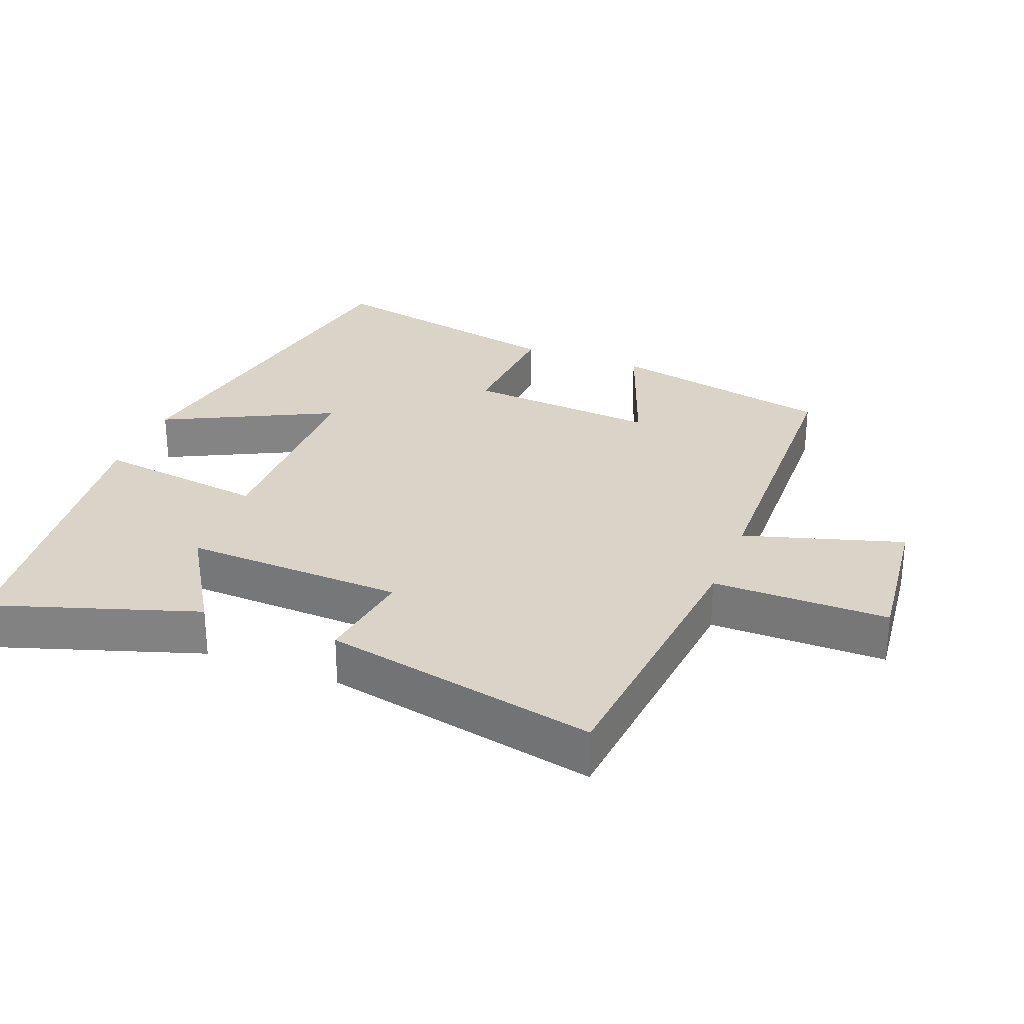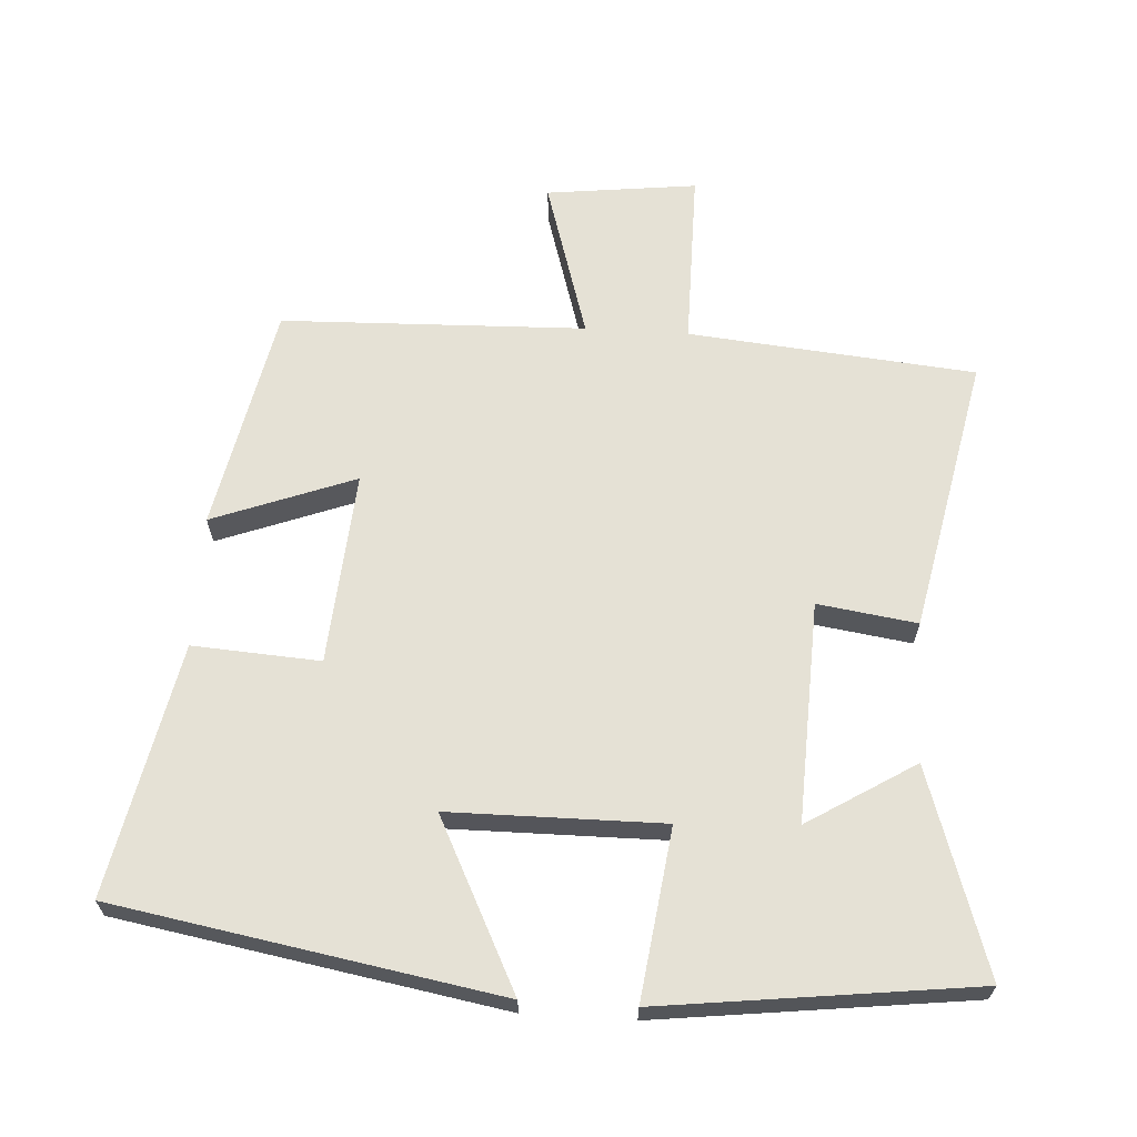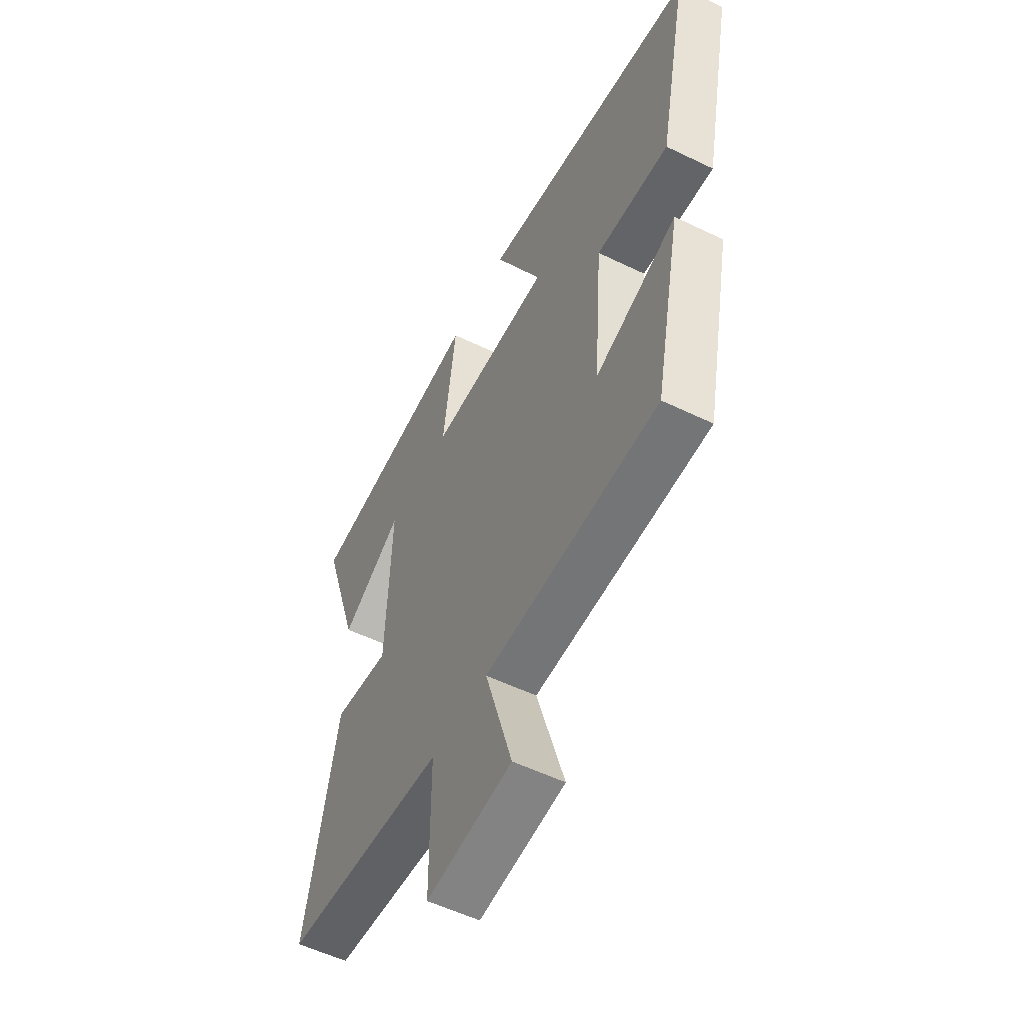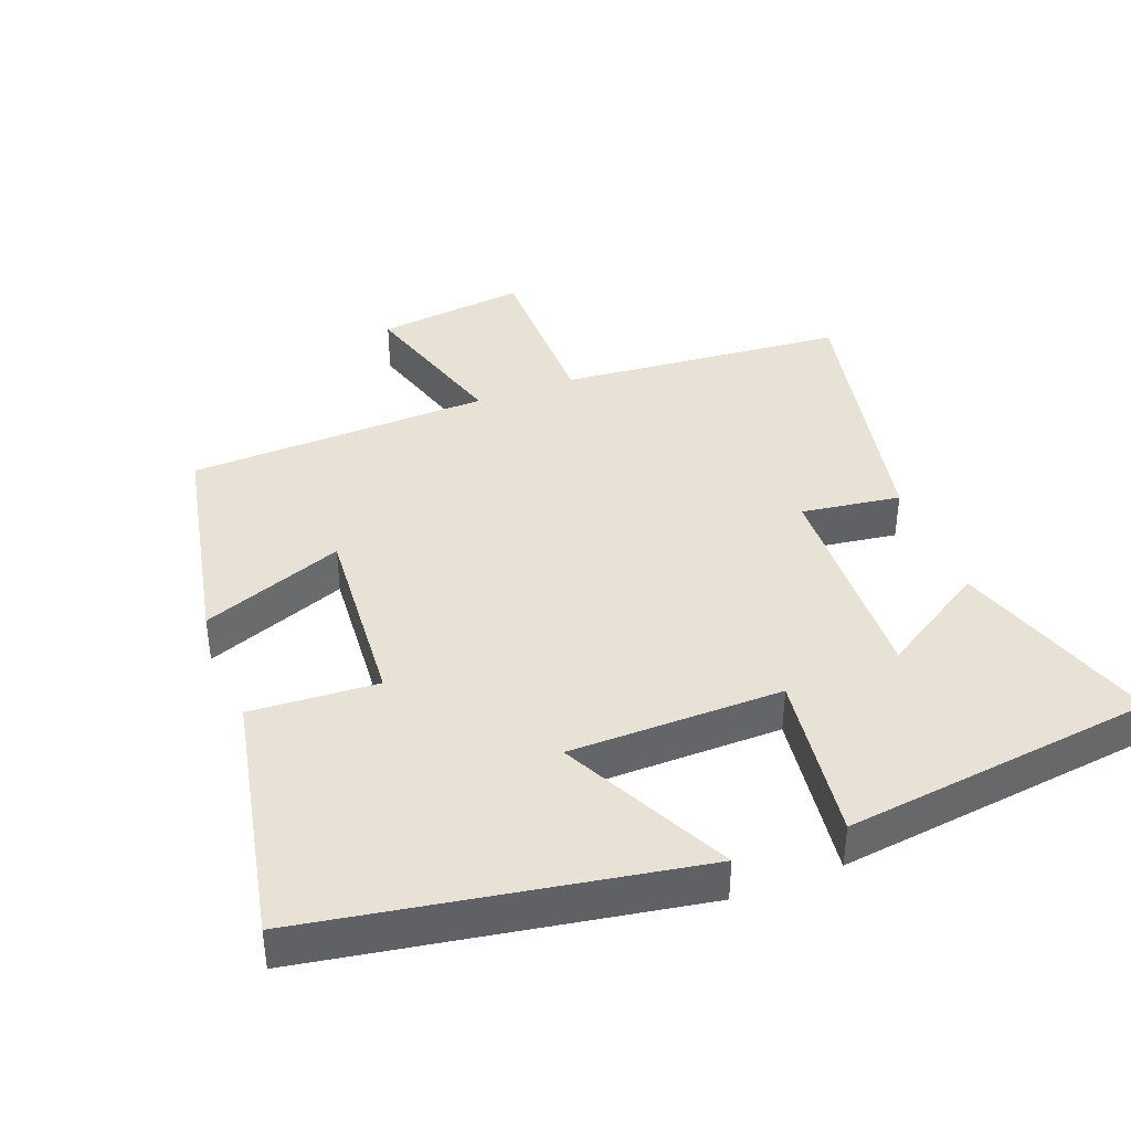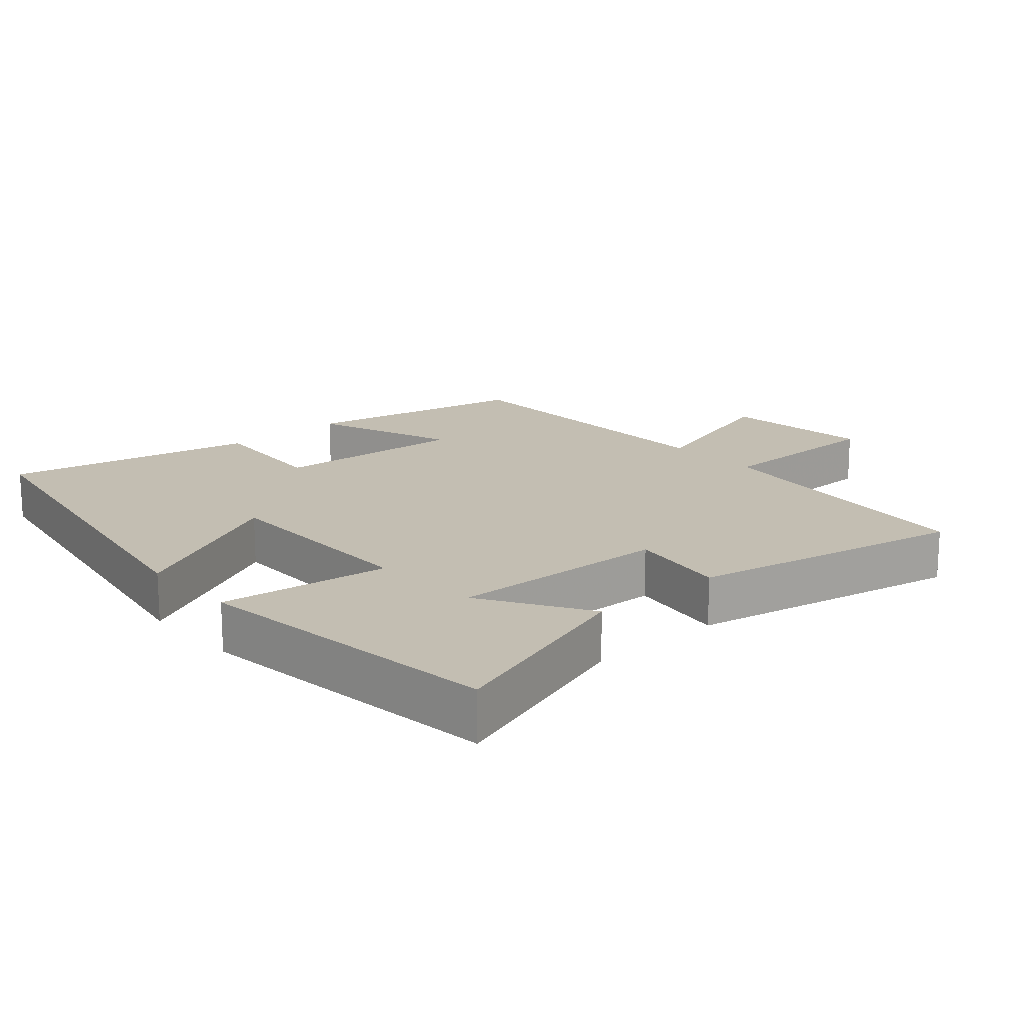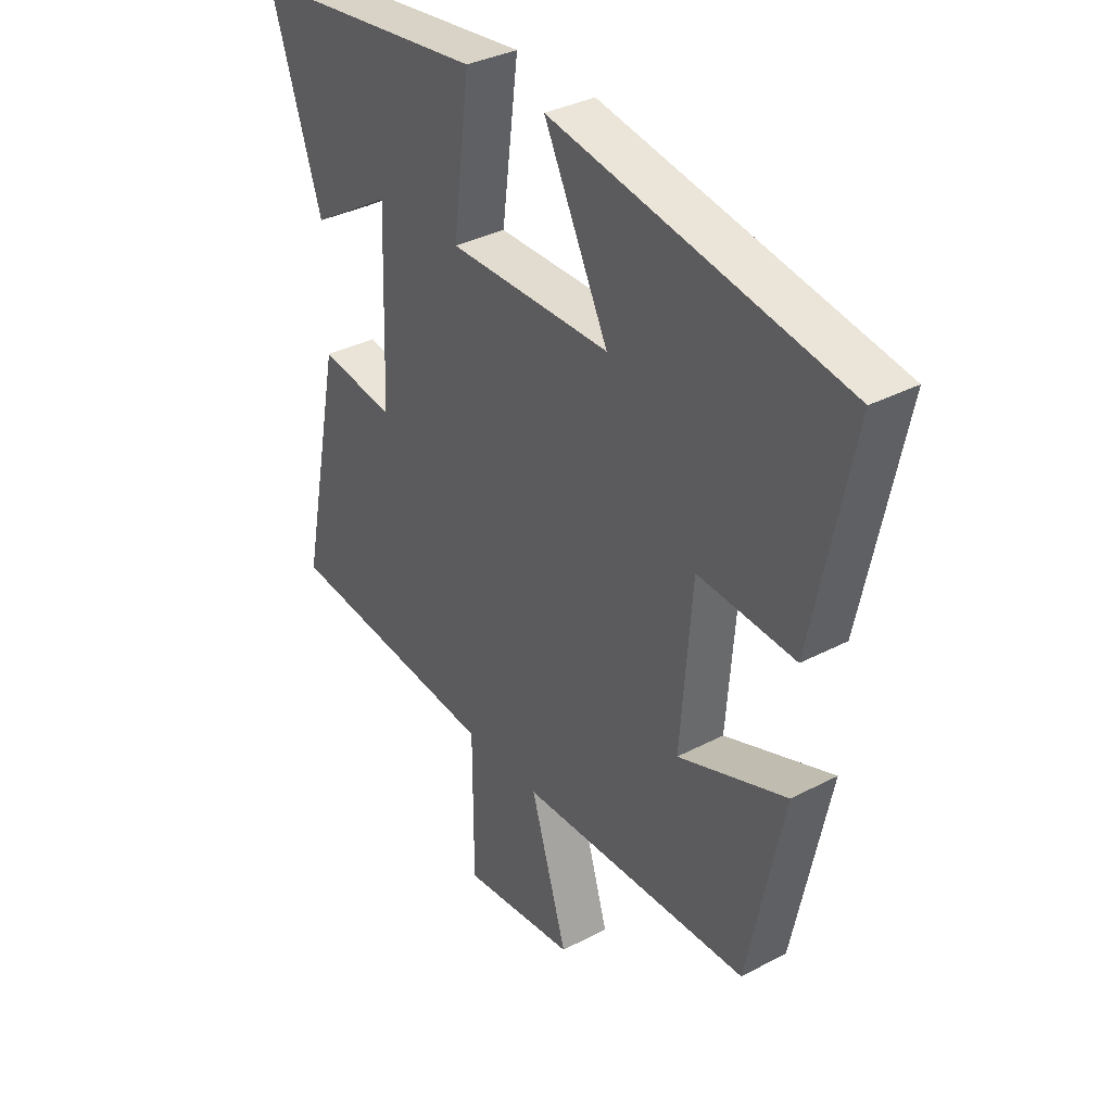
<metadata>
{"format":"obj","ext":"obj","renderer":"f3d","projection":"perspective","resolution":1024,"background":"white","views":[{"elev":28.8,"azim":111.4,"up":"+Y"},{"elev":65.1,"azim":3.5,"up":"+Y"},{"elev":-54.7,"azim":-117.2,"up":"+Z"},{"elev":40.1,"azim":-21.1,"up":"+Y"},{"elev":17.4,"azim":48.6,"up":"+Y"},{"elev":34.9,"azim":-125.0,"up":"+Z"}]}
</metadata>
<code>
v 0.598 0.07 0.444
v 0.5 0.07 0.145
v 0.343 0.07 0.242
v 0.355 0.07 -0.08
v 0.5 0.07 -0.059
v 0.582 0.07 -0.461
v 0.163 0.07 -0.5
v 0.163 0.07 -0.758
v -0.057 0.07 -0.732
v 0.013 0.07 -0.5
v -0.432 0.07 -0.486
v -0.5 0.07 -0.157
v -0.292 0.07 -0.235
v -0.314 0.07 0.047
v -0.5 0.07 0.035
v -0.576 0.07 0.402
v -0.016 0.07 0.5
v -0.139 0.07 0.253
v 0.173 0.07 0.251
v 0.14 0.07 0.5
v 0.598 0 0.444
v 0.5 0 0.145
v 0.343 0 0.242
v 0.355 0 -0.08
v 0.5 0 -0.059
v 0.582 0 -0.461
v 0.163 0 -0.5
v 0.163 0 -0.758
v -0.057 0 -0.732
v 0.013 0 -0.5
v -0.432 0 -0.486
v -0.5 0 -0.157
v -0.292 0 -0.235
v -0.314 0 0.047
v -0.5 0 0.035
v -0.576 0 0.402
v -0.016 0 0.5
v -0.139 0 0.253
v 0.173 0 0.251
v 0.14 0 0.5
f 19 20 1
f 15 16 17 18
f 14 15 18 19
f 13 14 19
f 10 11 12 13
f 10 13 19
f 7 8 9 10
f 4 5 6 7
f 3 4 7 10
f 1 2 3
f 19 1 3
f 3 10 19
f 21 40 39
f 38 37 36 35
f 39 38 35 34
f 39 34 33
f 33 32 31 30
f 39 33 30
f 30 29 28 27
f 27 26 25 24
f 30 27 24 23
f 23 22 21
f 23 21 39
f 39 30 23
f 1 21 22 2
f 2 22 23 3
f 3 23 24 4
f 4 24 25 5
f 5 25 26 6
f 6 26 27 7
f 7 27 28 8
f 8 28 29 9
f 9 29 30 10
f 10 30 31 11
f 11 31 32 12
f 12 32 33 13
f 13 33 34 14
f 14 34 35 15
f 15 35 36 16
f 16 36 37 17
f 17 37 38 18
f 18 38 39 19
f 19 39 40 20
f 20 40 21 1

</code>
